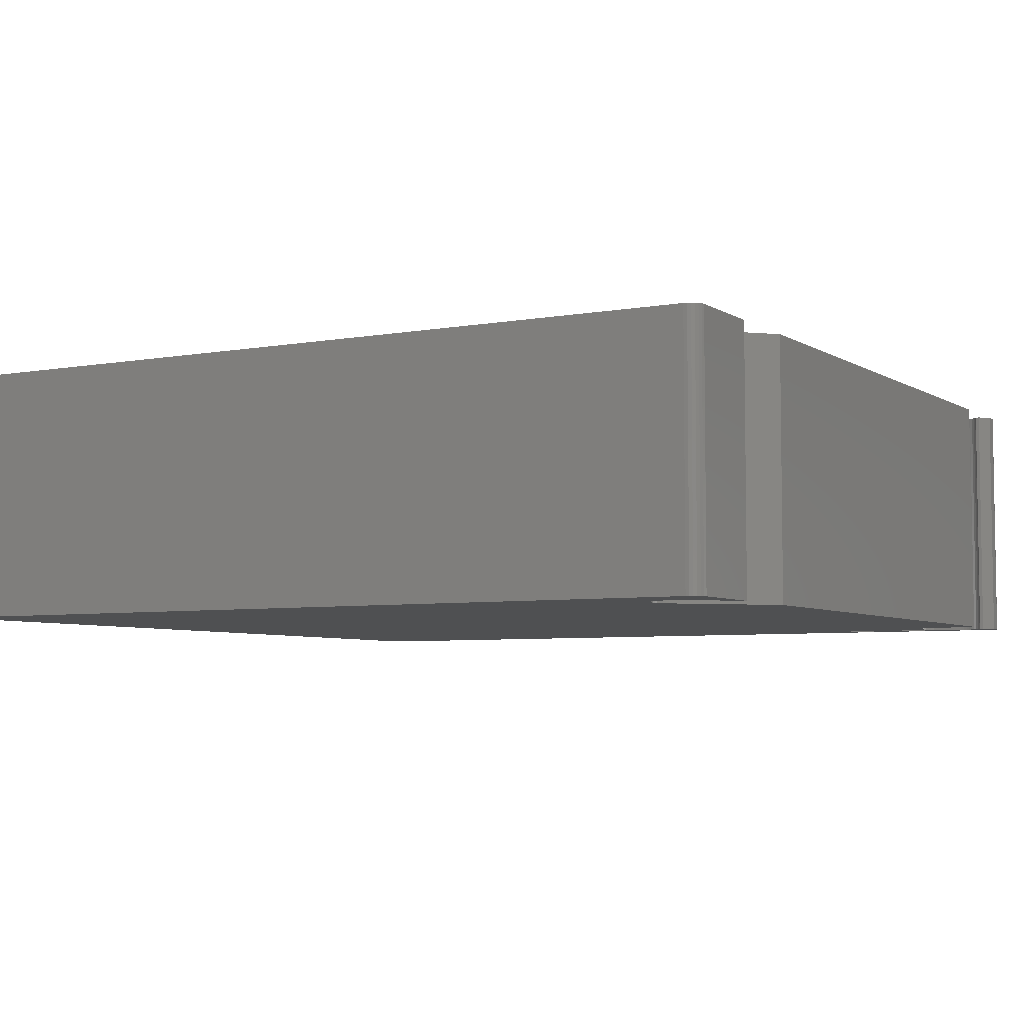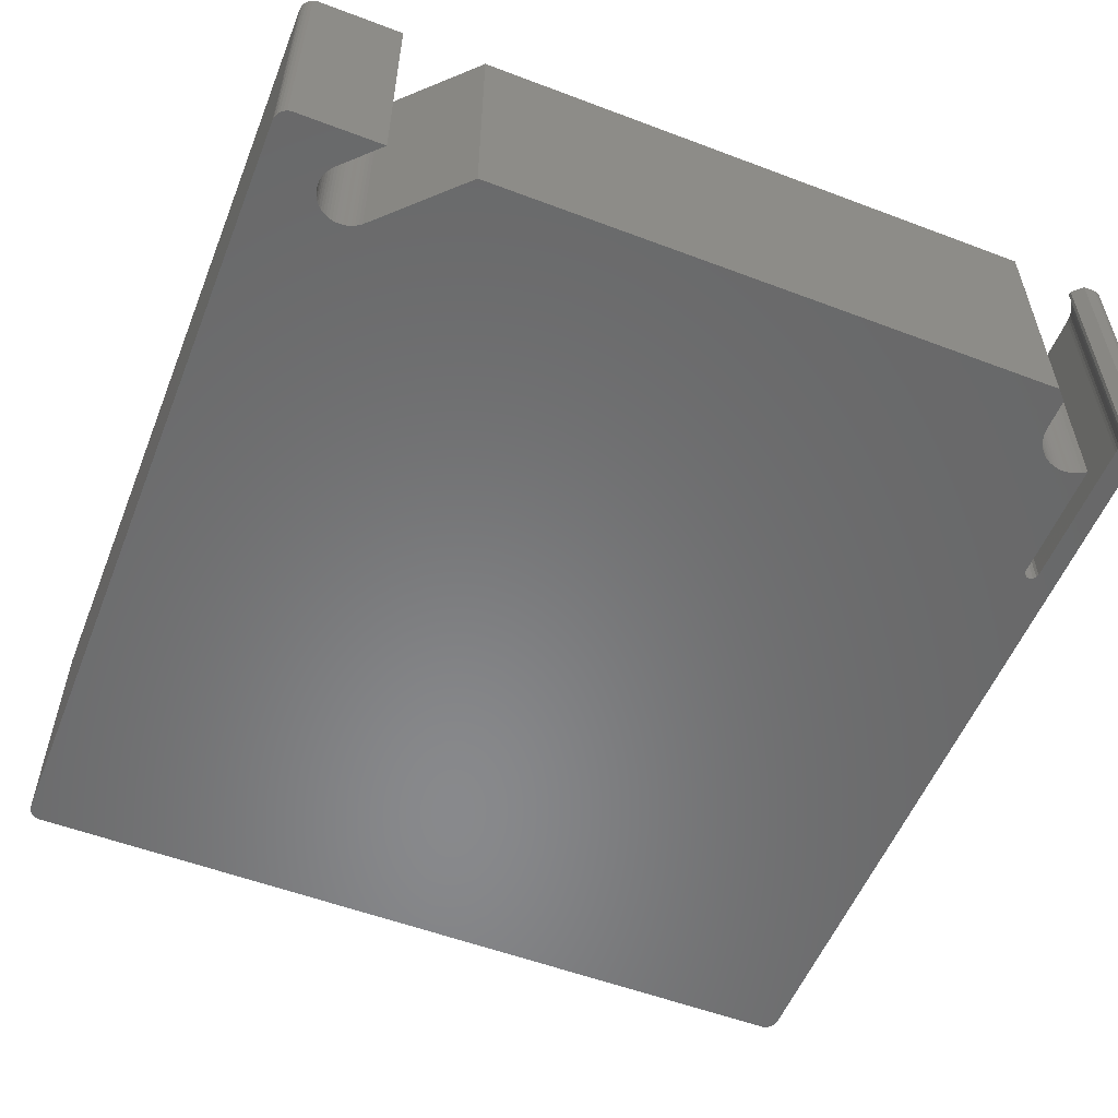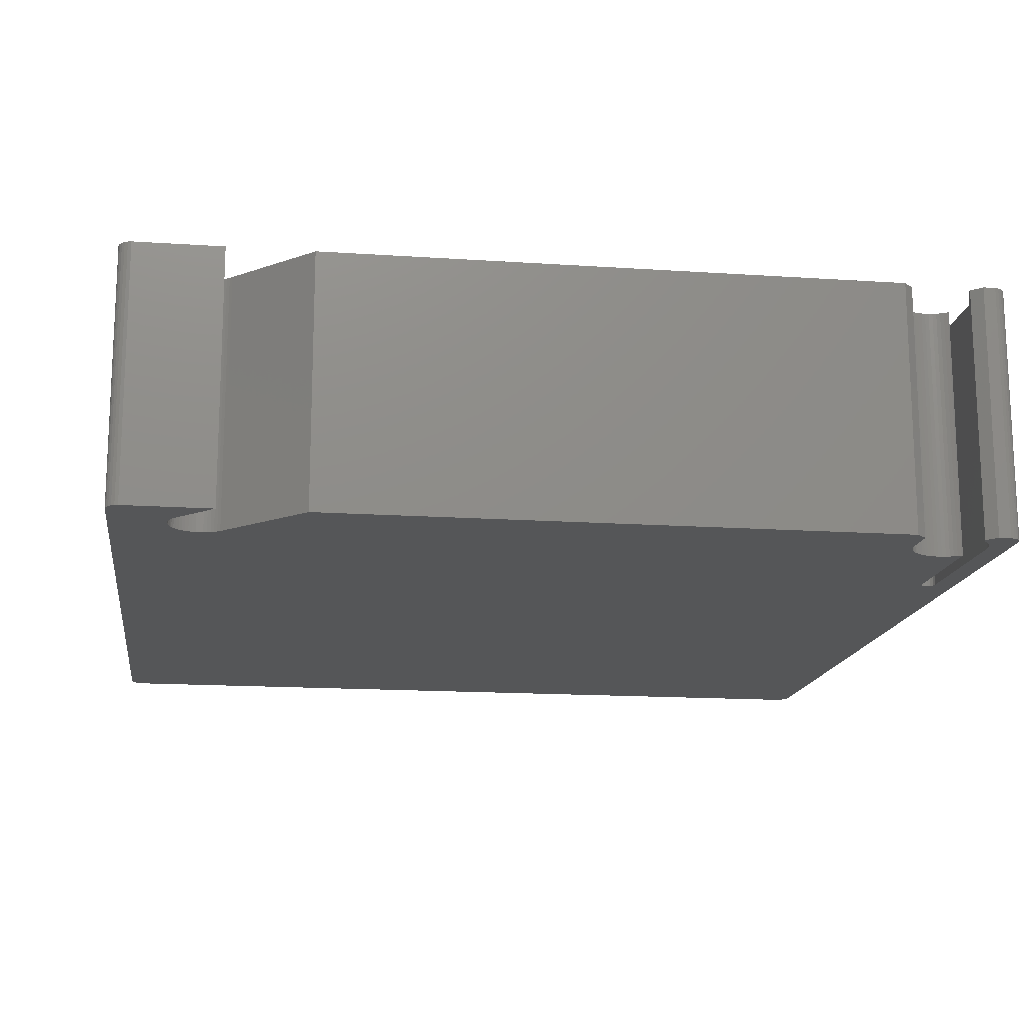
<metadata>
{"format":"stl","ext":"stl","renderer":"f3d","projection":"perspective","resolution":1024,"background":"white","views":[{"elev":-5.4,"azim":-60.3,"up":"+Z"},{"elev":-55.3,"azim":-21.7,"up":"+Z"},{"elev":-15.4,"azim":-8.1,"up":"+Z"}]}
</metadata>
<code>
# stl→obj: 345 verts, 694 faces
v 60 0 1
v 59.67 6.272 35
v 59.67 6.272 1
v 60 0 35
v 40.15 -44.59 35
v 40.15 -44.59 1
v 36 -47.95 35
v 35.27 -48.54 36
v 36 -47.95 36
v 35.27 -48.54 1
v 58.69 12.47 1
v 57.06 18.54 35
v 57.06 18.54 1
v 58.69 12.47 35
v -40.15 -44.59 35
v -44.59 -40.15 1
v -44.59 -40.15 35
v -40.15 -44.59 1
v -59.67 -6.272 35
v -60 0 1
v -60 0 35
v -59.67 -6.272 1
v -30 -51.96 1
v -35.27 -48.54 36
v -30 -51.96 36
v -35.27 -48.54 1
v -35.27 48.54 1
v -30 51.96 36
v -35.27 48.54 36
v -30 51.96 1
v 59.67 -6.272 1
v 59.67 -6.272 35
v 54.81 24.4 35
v 54.81 24.4 1
v 18.54 -57.06 1
v 12.47 -58.69 36
v 18.54 -57.06 36
v 12.47 -58.69 1
v -36 -47.95 35
v -36 -47.95 36
v -12.47 -58.69 1
v -18.54 -57.06 36
v -12.47 -58.69 36
v -18.54 -57.06 1
v 22.61 55.5 35
v 18.54 57.06 36
v 18.54 57.06 35
v 24.4 54.81 36
v 24.4 54.81 1
v 22.61 55.5 1
v 30 51.96 1
v 35.27 48.54 36
v 30 51.96 36
v 35.27 48.54 1
v 12.47 58.69 35
v 12.47 58.69 36
v -6.272 59.67 36
v 0 60 35
v 0 60 36
v -6.272 59.67 1
v 0 60 1
v -59.67 6.272 35
v -58.69 12.47 1
v -58.69 12.47 35
v -59.67 6.272 1
v 51.96 -30 1
v 54.81 -24.4 35
v 54.81 -24.4 1
v 51.96 -30 35
v 51.96 30 35
v 51.96 30 1
v -48.54 -35.27 1
v -48.54 -35.27 35
v 48.54 35.27 1
v 44.59 40.15 35
v 44.59 40.15 1
v 48.54 35.27 35
v -48.54 35.27 35
v -44.59 40.15 1
v -44.59 40.15 35
v -48.54 35.27 1
v -54.81 -24.4 35
v -57.06 -18.54 1
v -57.06 -18.54 35
v -54.81 -24.4 1
v 6.272 59.67 36
v 6.272 59.67 35
v -24.4 54.81 1
v -18.54 57.06 36
v -24.4 54.81 36
v -18.54 57.06 1
v 44.59 -40.15 35
v 44.59 -40.15 1
v 36 47.95 35
v 36 47.95 36
v 40.15 44.59 1
v 40.15 44.59 35
v 48.54 -35.27 1
v 48.54 -35.27 35
v -51.96 -30 1
v -51.96 -30 35
v -12.47 58.69 36
v -12.47 58.69 1
v -24.4 -54.81 36
v -24.4 -54.81 1
v -6.272 -59.67 1
v -6.272 -59.67 36
v -54.81 24.4 35
v -51.96 30 1
v -51.96 30 35
v -54.81 24.4 1
v -57.06 18.54 35
v -57.06 18.54 1
v 24.4 -54.81 1
v 24.4 -54.81 36
v 30 -51.96 36
v 30 -51.96 1
v 58.69 -12.47 1
v 58.69 -12.47 35
v 57.06 -18.54 1
v 57.06 -18.54 35
v -40.15 44.59 1
v -40.15 44.59 35
v 6.272 -59.67 36
v 6.272 -59.67 1
v 0 -60 36
v 0 -60 1
v -36 47.95 35
v -36 47.95 36
v 60.72 60 1
v 61 59 1
v 60.94 59.48 1
v 60.77 59.93 1
v 61 55.5 1
v -58.69 -12.47 1
v -58.69 -12.47 35
v 60.72 60 35
v 61 59 35
v 61 55.5 35
v 60.94 59.48 35
v 60.77 59.93 35
v 48.39 -52.47 36
v 48.68 -52.02 0
v 48.68 -52.02 36
v 48.39 -52.47 0
v 55.88 -50.88 0
v 56.03 -51.01 36
v 55.88 -50.88 36
v 56.03 -51.01 0
v 56.3 -58.88 0
v 56.1 -59.04 36
v 56.3 -58.88 36
v 56.1 -59.04 0
v 49.82 -50.88 0
v 50.28 -50.59 36
v 49.82 -50.88 36
v 50.28 -50.59 0
v 50.76 -50.35 0
v 51.26 -50.15 36
v 50.76 -50.35 36
v 51.26 -50.15 0
v 52.85 -49.9 0
v 53.39 -49.93 36
v 52.85 -49.9 36
v 53.39 -49.93 0
v 53.92 -50.01 36
v 53.92 -50.01 0
v 47.81 -53.98 36
v 47.95 -53.46 0
v 47.95 -53.46 36
v 47.81 -53.98 0
v 49.02 -51.6 36
v 49.4 -51.22 0
v 49.4 -51.22 36
v 49.02 -51.6 0
v 57.02 -58.08 0
v 57.31 -57.62 36
v 57.31 -57.62 0
v 57.02 -58.08 36
v 57.97 -55.59 0
v 58 -55.05 36
v 58 -55.05 0
v 57.97 -55.59 36
v 55.42 -50.59 0
v 55.42 -50.59 36
v 47.73 -54.51 36
v 47.73 -54.51 0
v 51.78 -50.01 0
v 52.31 -49.93 36
v 51.78 -50.01 36
v 52.31 -49.93 0
v 57.55 -57.14 36
v 57.55 -57.14 0
v 57.89 -56.12 0
v 57.89 -56.12 36
v 54.44 -50.15 0
v 54.94 -50.35 36
v 54.44 -50.15 36
v 54.94 -50.35 0
v 48.15 -52.96 36
v 48.15 -52.96 0
v 56.68 -58.5 36
v 56.68 -58.5 0
v 47.7 -55.05 36
v 47.7 -55.05 0
v 57.75 -56.64 36
v 57.75 -56.64 0
v 56.1 -59.55 0
v 56.1 -59.55 36
v 47.7 -59.55 36
v 47.7 -59.55 0
v 46.27 -60.99 0
v 46.27 -60.99 36
v 57.53 -60.99 36
v 57.53 -60.99 0
v 56.25 -32.94 0
v 56.65 -32.66 36
v 56.25 -32.94 36
v 56.65 -32.66 0
v 57.89 -33.14 0
v 57.57 -32.78 36
v 57.57 -32.78 0
v 57.89 -33.14 36
v 57.12 -32.61 36
v 57.12 -32.61 0
v 58 -33.6 36
v 58 -33.6 0
v 56.03 -33.36 36
v 56.03 -33.36 0
v -46.26 -49.82 0
v -45.9 -50.17 36
v -46.26 -49.82 36
v -45.9 -50.17 0
v -49.5 -48.83 0
v -49 -48.8 36
v -49.5 -48.83 36
v -49 -48.8 0
v -47.08 -49.26 0
v -46.65 -49.52 36
v -47.08 -49.26 36
v -46.65 -49.52 0
v -53.15 -52.38 36
v -53.05 -51.89 0
v -53.05 -51.89 36
v -53.15 -52.38 0
v -52.79 -54.81 36
v -52.98 -54.35 0
v -52.98 -54.35 36
v -52.79 -54.81 0
v -35.08 -60.99 0
v -35.08 -60.99 36
v -52.55 -55.24 36
v -52.55 -55.24 0
v -46.95 -60.99 36
v -51.93 -56.01 0
v -51.93 -56.01 36
v -46.95 -60.99 0
v -51.35 -49.52 0
v -50.92 -49.26 36
v -51.35 -49.52 36
v -50.92 -49.26 0
v -53.11 -53.87 0
v -53.11 -53.87 36
v -52.26 -55.65 0
v -52.26 -55.65 36
v -47.54 -49.06 0
v -47.54 -49.06 36
v -48.5 -48.83 0
v -48.01 -48.92 36
v -48.5 -48.83 36
v -48.01 -48.92 0
v -50.46 -49.06 0
v -49.99 -48.92 36
v -50.46 -49.06 36
v -49.99 -48.92 0
v -51.74 -49.82 0
v -51.74 -49.82 36
v -52.1 -50.17 0
v -52.1 -50.17 36
v -53.18 -53.37 0
v -53.18 -53.37 36
v -52.68 -50.97 36
v -52.41 -50.55 0
v -52.41 -50.55 36
v -52.68 -50.97 0
v -52.89 -51.42 36
v -52.89 -51.42 0
v -53.2 -52.88 0
v -53.2 -52.88 36
v -60.14 -60.65 0
v -59.71 -60.87 36
v -60.14 -60.65 36
v -59.71 -60.87 0
v -61 -59 0
v -61 59 36
v -61 59 0
v -61 -59 36
v 60.5 60.33 36
v 60.5 60.33 0
v 60.77 59.93 36
v 60.77 59.93 0
v 59.24 60.99 0
v -59.24 60.99 36
v 59.24 60.99 36
v -59.24 60.99 0
v -60.77 -59.93 0
v -60.94 -59.48 36
v -60.94 -59.48 0
v -60.77 -59.93 36
v -59.24 -60.99 36
v -59.24 -60.99 0
v 59.24 -60.99 36
v 59.24 -60.99 0
v 60.94 59.48 0
v 60.94 59.48 36
v 60.77 -59.93 36
v 60.94 -59.48 0
v 60.94 -59.48 36
v 60.77 -59.93 0
v 60.14 60.65 36
v 60.14 60.65 0
v 60.14 -60.65 0
v 60.5 -60.33 36
v 60.14 -60.65 36
v 60.5 -60.33 0
v 61 59 36
v 61 -59 36
v 61 59 0
v 61 -59 0
v -59.71 60.87 36
v -59.71 60.87 0
v -60.14 60.65 36
v -60.14 60.65 0
v -60.5 -60.33 0
v -60.5 -60.33 36
v -60.5 60.33 36
v -60.5 60.33 0
v -60.94 59.48 36
v -60.94 59.48 0
v 59.71 -60.87 0
v 59.71 -60.87 36
v 59.71 60.87 0
v -60.77 59.93 0
v -60.77 59.93 36
v 59.71 60.87 36
f 1 2 3
f 2 1 4
f 5 6 7
f 7 8 9
f 10 7 6
f 7 10 8
f 11 12 13
f 12 11 14
f 15 16 17
f 16 15 18
f 19 20 21
f 20 19 22
f 23 24 25
f 24 23 26
f 3 14 11
f 14 3 2
f 27 28 29
f 28 27 30
f 31 4 1
f 4 31 32
f 13 33 34
f 33 13 12
f 35 36 37
f 36 35 38
f 24 39 40
f 26 39 24
f 18 39 26
f 39 18 15
f 41 42 43
f 42 41 44
f 45 46 47
f 46 45 48
f 49 45 50
f 45 49 48
f 51 52 53
f 52 51 54
f 55 46 56
f 46 55 47
f 57 58 59
f 60 58 57
f 58 60 61
f 62 63 64
f 63 62 65
f 66 67 68
f 67 66 69
f 34 70 71
f 70 34 33
f 17 72 73
f 72 17 16
f 74 75 76
f 75 74 77
f 78 79 80
f 79 78 81
f 82 83 84
f 83 82 85
f 58 86 59
f 86 58 87
f 88 89 90
f 89 88 91
f 6 92 93
f 92 6 5
f 52 94 95
f 54 94 52
f 96 94 54
f 94 96 97
f 30 90 28
f 90 30 88
f 98 69 66
f 69 98 99
f 71 77 74
f 77 71 70
f 73 100 101
f 100 73 72
f 91 102 89
f 102 91 103
f 44 104 42
f 104 44 105
f 103 57 102
f 57 103 60
f 93 99 98
f 99 93 92
f 106 43 107
f 43 106 41
f 87 56 86
f 56 87 55
f 49 53 48
f 53 49 51
f 76 97 96
f 97 76 75
f 108 109 110
f 109 108 111
f 110 81 78
f 81 110 109
f 112 111 108
f 111 112 113
f 114 37 115
f 37 114 35
f 64 113 112
f 113 64 63
f 10 116 8
f 116 10 117
f 117 115 116
f 115 117 114
f 118 32 31
f 32 118 119
f 120 119 118
f 119 120 121
f 21 65 62
f 65 21 20
f 80 122 123
f 122 80 79
f 105 25 104
f 25 105 23
f 38 124 36
f 124 38 125
f 125 126 124
f 126 125 127
f 123 122 128
f 128 29 129
f 27 128 122
f 128 27 29
f 127 107 126
f 107 127 106
f 68 121 120
f 121 68 67
f 101 85 82
f 85 101 100
f 130 131 132
f 130 132 133
f 131 130 134
f 130 50 134
f 50 38 35
f 50 125 38
f 61 50 130
f 61 125 50
f 61 127 125
f 60 127 61
f 60 106 127
f 103 106 60
f 103 41 106
f 91 41 103
f 91 44 41
f 88 44 91
f 88 105 44
f 30 105 88
f 30 23 105
f 27 23 30
f 27 26 23
f 122 26 27
f 122 18 26
f 79 18 122
f 79 16 18
f 81 16 79
f 81 72 16
f 109 72 81
f 109 100 72
f 111 100 109
f 111 85 100
f 113 85 111
f 113 83 85
f 63 83 113
f 63 135 83
f 65 135 63
f 65 22 135
f 22 65 20
f 3 31 1
f 11 31 3
f 11 118 31
f 13 118 11
f 13 120 118
f 34 120 13
f 34 68 120
f 71 68 34
f 71 66 68
f 74 66 71
f 74 98 66
f 76 98 74
f 76 93 98
f 96 93 76
f 96 6 93
f 54 6 96
f 54 10 6
f 51 10 54
f 51 117 10
f 50 51 49
f 51 50 117
f 117 50 114
f 114 50 35
f 136 22 19
f 22 136 135
f 84 135 136
f 135 84 83
f 137 138 139
f 138 137 140
f 140 137 141
f 45 137 139
f 47 137 45
f 55 137 47
f 87 137 55
f 137 87 58
f 61 137 58
f 137 61 130
f 134 45 139
f 45 134 50
f 142 143 144
f 143 142 145
f 146 147 148
f 147 146 149
f 150 151 152
f 151 150 153
f 154 155 156
f 155 154 157
f 158 159 160
f 159 158 161
f 162 163 164
f 163 162 165
f 165 166 163
f 166 165 167
f 168 169 170
f 169 168 171
f 172 173 174
f 173 172 175
f 176 177 178
f 177 176 179
f 180 181 182
f 181 180 183
f 184 148 185
f 148 184 146
f 186 171 168
f 171 186 187
f 144 175 172
f 175 144 143
f 188 189 190
f 189 188 191
f 178 192 193
f 192 178 177
f 191 164 189
f 164 191 162
f 194 183 180
f 183 194 195
f 196 197 198
f 197 196 199
f 199 185 197
f 185 199 184
f 200 145 142
f 145 200 201
f 150 202 203
f 202 150 152
f 170 201 200
f 201 170 169
f 167 198 166
f 198 167 196
f 204 187 186
f 187 204 205
f 157 160 155
f 160 157 158
f 193 206 207
f 206 193 192
f 207 195 194
f 195 207 206
f 203 179 176
f 179 203 202
f 173 156 174
f 156 173 154
f 161 190 159
f 190 161 188
f 208 151 153
f 151 208 209
f 210 205 204
f 205 210 211
f 212 210 213
f 210 212 211
f 208 214 209
f 214 208 215
f 182 181 182
f 181 182 181
f 216 217 218
f 217 216 219
f 220 221 222
f 221 220 223
f 219 224 217
f 224 219 225
f 182 226 227
f 226 182 181
f 228 216 218
f 216 228 229
f 227 223 220
f 223 227 226
f 225 221 224
f 221 225 222
f 147 229 228
f 229 147 149
f 230 231 232
f 231 230 233
f 234 235 236
f 235 234 237
f 238 239 240
f 239 238 241
f 242 243 244
f 243 242 245
f 246 247 248
f 247 246 249
f 250 231 233
f 231 250 251
f 252 249 246
f 249 252 253
f 254 255 256
f 255 254 257
f 258 259 260
f 259 258 261
f 248 262 263
f 262 248 247
f 256 264 265
f 264 256 255
f 266 240 267
f 240 266 238
f 268 269 270
f 269 268 271
f 241 232 239
f 232 241 230
f 272 273 274
f 273 272 275
f 265 253 252
f 253 265 264
f 276 260 277
f 260 276 258
f 278 277 279
f 277 278 276
f 263 280 281
f 280 263 262
f 282 283 284
f 283 282 285
f 286 285 282
f 285 286 287
f 244 287 286
f 287 244 243
f 271 267 269
f 267 271 266
f 281 288 289
f 288 281 280
f 275 236 273
f 236 275 234
f 284 278 279
f 278 284 283
f 289 245 242
f 245 289 288
f 237 270 235
f 270 237 268
f 261 274 259
f 274 261 272
f 290 291 292
f 291 290 293
f 294 295 296
f 295 294 297
f 298 137 299
f 300 137 298
f 137 300 141
f 130 299 137
f 301 130 133
f 130 301 299
f 302 303 304
f 303 302 305
f 306 307 308
f 307 306 309
f 293 310 291
f 310 293 311
f 215 312 214
f 312 215 313
f 311 254 310
f 254 311 257
f 250 213 251
f 213 250 212
f 132 301 133
f 301 132 314
f 315 141 300
f 141 315 140
f 316 317 318
f 317 316 319
f 299 320 298
f 320 299 321
f 322 323 324
f 323 322 325
f 326 139 138
f 139 327 134
f 327 139 326
f 134 328 131
f 134 329 328
f 329 134 327
f 305 330 303
f 330 305 331
f 308 297 294
f 297 308 307
f 331 332 330
f 332 331 333
f 334 309 306
f 309 334 335
f 318 329 327
f 329 318 317
f 334 292 335
f 292 334 290
f 333 336 332
f 336 333 337
f 323 319 316
f 319 323 325
f 296 338 339
f 338 296 295
f 340 324 341
f 324 340 322
f 313 341 312
f 341 313 340
f 262 294 280
f 247 294 262
f 249 294 247
f 294 249 311
f 253 311 249
f 264 311 253
f 255 311 264
f 311 255 257
f 211 212 205
f 149 146 229
f 313 329 317
f 329 227 328
f 313 317 319
f 220 328 227
f 313 319 325
f 222 328 220
f 313 325 322
f 225 328 222
f 313 322 340
f 219 328 225
f 329 313 178
f 216 328 219
f 329 182 182
f 329 180 182
f 329 194 180
f 329 207 194
f 329 193 207
f 176 313 215
f 329 178 193
f 313 176 178
f 215 203 176
f 208 203 215
f 203 208 150
f 150 208 153
f 329 182 227
f 302 328 216
f 314 302 301
f 301 302 299
f 299 302 321
f 321 302 342
f 328 302 314
f 230 216 229
f 184 229 146
f 199 229 184
f 196 229 199
f 167 229 196
f 165 229 167
f 162 229 165
f 191 229 162
f 188 229 191
f 161 229 188
f 158 229 161
f 157 229 158
f 154 229 157
f 173 229 154
f 175 229 173
f 143 229 175
f 229 143 250
f 250 143 145
f 250 145 201
f 250 201 169
f 250 169 171
f 250 171 187
f 212 187 205
f 250 187 212
f 229 250 233
f 229 233 230
f 216 230 241
f 216 241 305
f 296 241 238
f 296 238 266
f 296 266 271
f 296 271 268
f 296 268 237
f 296 237 234
f 296 234 275
f 296 275 272
f 296 272 261
f 296 261 258
f 296 258 276
f 296 276 278
f 280 294 288
f 288 294 245
f 245 294 243
f 243 294 287
f 287 294 285
f 216 305 302
f 294 278 283
f 285 294 283
f 294 311 293
f 278 294 296
f 294 293 290
f 241 296 305
f 294 290 334
f 305 296 331
f 294 334 306
f 331 296 333
f 294 306 308
f 333 296 337
f 337 296 343
f 343 296 339
f 339 344 343
f 344 339 338
f 321 345 320
f 345 321 342
f 131 314 132
f 314 131 328
f 326 140 315
f 140 326 138
f 304 326 315
f 326 226 327
f 304 315 300
f 181 327 226
f 304 300 298
f 181 327 181
f 304 298 320
f 183 327 181
f 304 320 345
f 195 327 183
f 326 304 95
f 206 327 195
f 192 327 206
f 326 223 226
f 326 221 223
f 326 224 221
f 326 95 224
f 224 95 217
f 217 95 218
f 228 148 147
f 228 185 148
f 9 218 95
f 228 197 185
f 228 198 197
f 218 9 228
f 228 166 198
f 228 163 166
f 228 164 163
f 228 189 164
f 160 228 9
f 228 190 189
f 228 159 190
f 228 160 159
f 160 9 155
f 155 9 156
f 156 9 174
f 174 9 172
f 172 9 144
f 144 9 142
f 142 9 200
f 200 9 170
f 204 213 210
f 8 204 186
f 170 9 168
f 168 9 186
f 304 52 95
f 304 53 52
f 304 48 53
f 304 46 48
f 304 56 46
f 304 86 56
f 304 59 86
f 270 40 129
f 40 232 231
f 40 239 232
f 40 240 239
f 40 267 240
f 40 269 267
f 40 270 269
f 129 235 270
f 129 236 235
f 129 273 236
f 129 274 273
f 295 274 129
f 274 295 259
f 259 295 260
f 260 295 277
f 277 295 279
f 297 279 295
f 279 297 284
f 284 297 282
f 282 297 286
f 286 297 244
f 295 129 303
f 29 303 129
f 28 303 29
f 90 303 28
f 89 303 90
f 102 303 89
f 57 303 102
f 59 303 57
f 303 59 304
f 177 327 192
f 312 327 177
f 327 312 318
f 318 312 316
f 316 312 323
f 323 312 324
f 324 312 341
f 179 312 177
f 312 179 214
f 202 214 179
f 209 202 152
f 209 152 151
f 202 209 214
f 8 186 9
f 204 8 213
f 116 213 8
f 115 213 116
f 37 213 115
f 36 213 37
f 124 213 36
f 126 213 124
f 126 251 213
f 107 251 126
f 43 251 107
f 42 251 43
f 104 251 42
f 25 251 104
f 24 251 25
f 231 24 40
f 24 231 251
f 244 297 242
f 256 310 254
f 265 310 256
f 252 310 265
f 246 310 252
f 297 246 248
f 297 248 263
f 297 263 281
f 242 297 289
f 295 303 330
f 289 297 281
f 295 330 332
f 246 297 310
f 295 332 336
f 310 297 291
f 295 336 344
f 291 297 292
f 295 344 338
f 292 297 335
f 335 297 309
f 309 297 307
f 342 304 345
f 304 342 302
f 343 336 337
f 336 343 344
f 32 2 4
f 119 2 32
f 119 14 2
f 121 14 119
f 121 12 14
f 67 12 121
f 67 33 12
f 69 33 67
f 69 70 33
f 99 70 69
f 99 77 70
f 92 77 99
f 92 75 77
f 5 75 92
f 5 97 75
f 7 97 5
f 97 7 94
f 15 128 39
f 15 123 128
f 17 123 15
f 17 80 123
f 73 80 17
f 73 78 80
f 101 78 73
f 101 110 78
f 82 110 101
f 82 108 110
f 84 108 82
f 84 112 108
f 136 112 84
f 136 64 112
f 19 64 136
f 19 62 64
f 62 19 21
f 7 95 94
f 95 7 9
f 40 128 129
f 128 40 39

</code>
